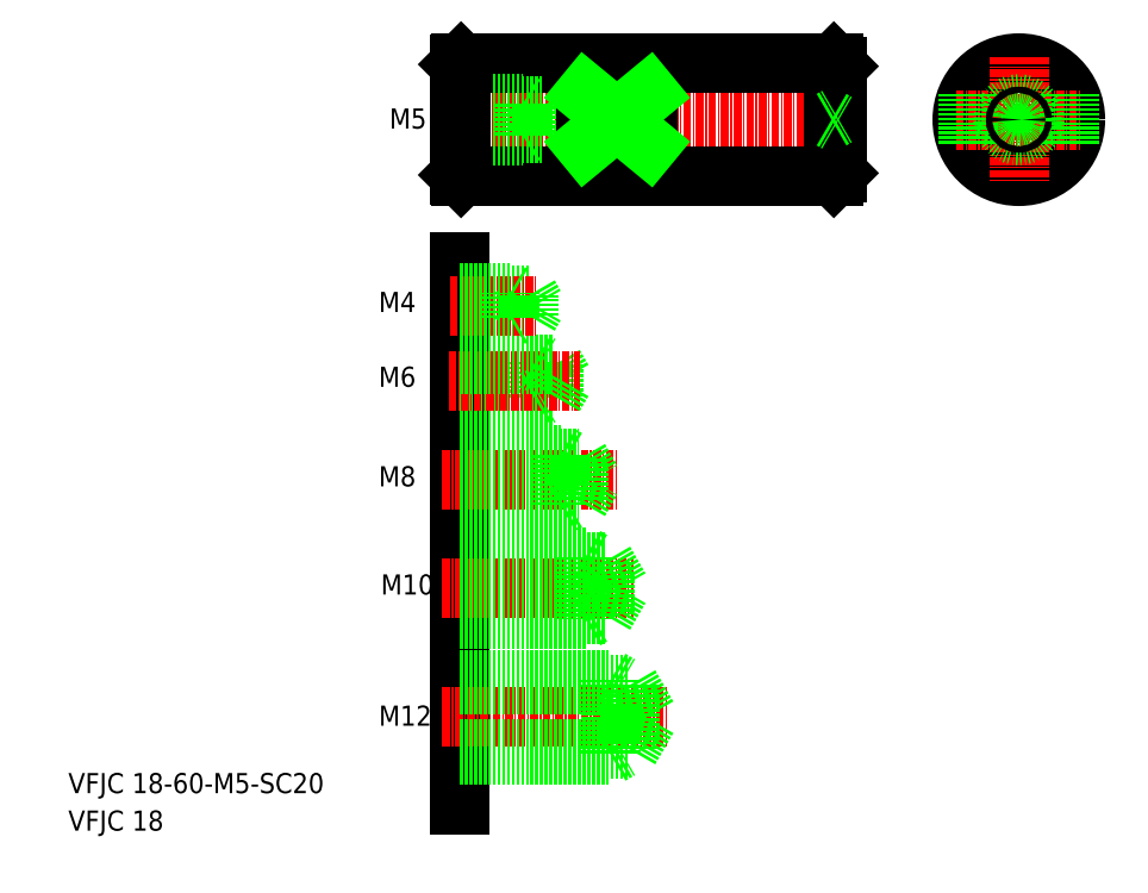
<metadata>
{"format":"dxf","ext":"dxf","renderer":"ezdxf+matplotlib","layout":"modelspace","background":"white","min_lineweight":24,"dpi":150}
</metadata>
<code>
0
SECTION
2
ENTITIES
0
LINE
8
CENTER
10
1018
20
-34.98
30
0
11
1083
21
-34.98
31
0
0
LINE
8
0
10
1021
20
-25.98
30
0
11
1080
21
-25.98
31
0
0
LINE
8
0
10
1021
20
-43.98
30
0
11
1080
21
-43.98
31
0
0
LINE
8
0
10
1020
20
-26.18
30
0
11
1020
21
-43.78
31
0
0
LINE
8
0
10
1020
20
-57.59
30
0
11
1020
21
-143.9
31
0
0
TEXT
8
0
10
958
20
-142.1
30
0
40
3.2
1
VFJC 18-60-M5-SC20
0
TEXT
8
0
10
958
20
-148.1
30
0
40
3.2
1
VFJC 18
0
LINE
8
CENTER
10
1018
20
-130
30
0
11
1053
21
-130
31
0
0
LINE
8
CENTER
10
1018
20
-109.5
30
0
11
1048
21
-109.5
31
0
0
TEXT
8
0
10
1007
20
-131.4
30
0
40
3.2
1
M12
0
TEXT
8
0
10
1008
20
-110.5
30
0
40
3.2
1
M10
0
LINE
8
0
10
1020
20
-135.2
30
0
11
1047
21
-135.2
31
0
0
LINE
8
0
10
1020
20
-124.9
30
0
11
1047
21
-124.9
31
0
0
LINE
8
0
10
1020
20
-136
30
0
11
1044
21
-136
31
0
0
LINE
8
0
10
1020
20
-124
30
0
11
1044
21
-124
31
0
0
LINE
8
0
10
1020
20
-105.3
30
0
11
1043
21
-105.3
31
0
0
LINE
8
0
10
1020
20
-113.8
30
0
11
1043
21
-113.8
31
0
0
LINE
8
0
10
1040
20
-114.5
30
0
11
1042
21
-113.8
31
0
0
LINE
8
0
10
1040
20
-104.5
30
0
11
1042
21
-105.3
31
0
0
LINE
8
0
10
1020
20
-114.5
30
0
11
1040
21
-114.5
31
0
0
LINE
8
0
10
1020
20
-104.5
30
0
11
1040
21
-104.5
31
0
0
LINE
8
0
10
1040
20
-104.5
30
0
11
1040
21
-114.5
31
0
0
LINE
8
0
10
1047
20
-124.9
30
0
11
1047
21
-135.2
31
0
0
LINE
8
0
10
1047
20
-124.9
30
0
11
1050
21
-130
31
0
0
LINE
8
0
10
1044
20
-124
30
0
11
1044
21
-136
31
0
0
LINE
8
0
10
1044
20
-136
30
0
11
1046
21
-135.2
31
0
0
LINE
8
0
10
1047
20
-135.2
30
0
11
1050
21
-130
31
0
0
LINE
8
0
10
1044
20
-124
30
0
11
1046
21
-124.9
31
0
0
LINE
8
0
10
1043
20
-105.3
30
0
11
1043
21
-113.8
31
0
0
LINE
8
0
10
1043
20
-113.8
30
0
11
1046
21
-109.5
31
0
0
LINE
8
0
10
1043
20
-105.3
30
0
11
1046
21
-109.5
31
0
0
LINE
8
CENTER
10
1018
20
-92.3
30
0
11
1045
21
-92.3
31
0
0
TEXT
8
0
10
1007
20
-77.47
30
0
40
3.2
1
M6
0
TEXT
8
0
10
1007
20
-93.31
30
0
40
3.2
1
M8
0
TEXT
8
0
10
1007
20
-65.57
30
0
40
3.2
1
M4
0
LINE
8
0
10
1032
20
-73.47
30
0
11
1032
21
-79.47
31
0
0
LINE
8
0
10
1035
20
-73.97
30
0
11
1035
21
-78.97
31
0
0
LINE
8
0
10
1035
20
-73.97
30
0
11
1037
21
-76.47
31
0
0
LINE
8
0
10
1039
20
-88.93
30
0
11
1041
21
-92.3
31
0
0
LINE
8
0
10
1039
20
-95.68
30
0
11
1041
21
-92.3
31
0
0
LINE
8
0
10
1036
20
-88.3
30
0
11
1036
21
-96.3
31
0
0
LINE
8
0
10
1036
20
-88.3
30
0
11
1037
21
-88.93
31
0
0
LINE
8
0
10
1020
20
-96.3
30
0
11
1036
21
-96.3
31
0
0
LINE
8
0
10
1020
20
-95.68
30
0
11
1039
21
-95.68
31
0
0
LINE
8
0
10
1020
20
-88.93
30
0
11
1039
21
-88.93
31
0
0
LINE
8
0
10
1039
20
-88.93
30
0
11
1039
21
-95.68
31
0
0
LINE
8
0
10
1036
20
-96.3
30
0
11
1037
21
-95.68
31
0
0
LINE
8
0
10
1020
20
-88.3
30
0
11
1036
21
-88.3
31
0
0
LINE
8
0
10
1020
20
-79.47
30
0
11
1032
21
-79.47
31
0
0
LINE
8
0
10
1020
20
-78.97
30
0
11
1035
21
-78.97
31
0
0
LINE
8
CENTER
10
1019
20
-76.47
30
0
11
1039
21
-76.47
31
0
0
LINE
8
0
10
1035
20
-78.97
30
0
11
1037
21
-76.47
31
0
0
LINE
8
0
10
1032
20
-79.47
30
0
11
1033
21
-78.97
31
0
0
LINE
8
0
10
1020
20
-73.47
30
0
11
1032
21
-73.47
31
0
0
LINE
8
0
10
1020
20
-73.97
30
0
11
1035
21
-73.97
31
0
0
LINE
8
0
10
1020
20
-62.9
30
0
11
1031
21
-62.9
31
0
0
LINE
8
0
10
1020
20
-66.2
30
0
11
1031
21
-66.2
31
0
0
LINE
8
CENTER
10
1019
20
-64.55
30
0
11
1033
21
-64.55
31
0
0
LINE
8
0
10
1020
20
-66.55
30
0
11
1028
21
-66.55
31
0
0
LINE
8
0
10
1020
20
-62.55
30
0
11
1028
21
-62.55
31
0
0
LINE
8
0
10
1028
20
-66.55
30
0
11
1028
21
-62.55
31
0
0
LINE
8
0
10
1028
20
-66.55
30
0
11
1029
21
-66.2
31
0
0
LINE
8
0
10
1028
20
-62.55
30
0
11
1029
21
-62.9
31
0
0
LINE
8
0
10
1032
20
-73.47
30
0
11
1033
21
-73.97
31
0
0
LINE
8
0
10
1031
20
-66.2
30
0
11
1031
21
-62.9
31
0
0
LINE
8
0
10
1031
20
-66.2
30
0
11
1032
21
-64.55
31
0
0
LINE
8
0
10
1031
20
-62.9
30
0
11
1032
21
-64.55
31
0
0
LINE
8
0
10
1020
20
-37.08
30
0
11
1033
21
-37.08
31
0
0
LINE
8
0
10
1020
20
-32.88
30
0
11
1033
21
-32.88
31
0
0
LINE
8
0
10
1020
20
-32.48
30
0
11
1030
21
-32.48
31
0
0
LINE
8
0
10
1020
20
-37.48
30
0
11
1030
21
-37.48
31
0
0
TEXT
8
0
10
1009
20
-36.39
30
0
40
3.2
1
M5
0
LINE
8
0
10
1033
20
-32.88
30
0
11
1035
21
-34.98
31
0
0
LINE
8
0
10
1033
20
-32.88
30
0
11
1033
21
-37.08
31
0
0
LINE
8
0
10
1030
20
-32.48
30
0
11
1030
21
-37.48
31
0
0
LINE
8
0
10
1030
20
-37.48
30
0
11
1031
21
-37.13
31
0
0
LINE
8
0
10
1033
20
-37.08
30
0
11
1035
21
-34.98
31
0
0
LINE
8
0
10
1030
20
-32.48
30
0
11
1031
21
-32.83
31
0
0
CIRCLE
8
0
10
1109
20
-34.98
30
0
40
9
0
LINE
8
CENTER
10
1109
20
-24.98
30
0
11
1109
21
-44.98
31
0
0
LINE
8
0
10
1080
20
-25.98
30
0
11
1080
21
-43.98
31
0
0
LINE
8
0
10
1080
20
-26.48
30
0
11
1080
21
-43.48
31
0
0
LINE
8
0
10
1080
20
-43.98
30
0
11
1080
21
-43.48
31
0
0
LINE
8
0
10
1080
20
-25.98
30
0
11
1080
21
-26.48
31
0
0
LINE
8
CENTER
10
1099
20
-34.98
30
0
11
1119
21
-34.98
31
0
0
CIRCLE
8
0
10
1109
20
-34.98
30
0
40
2.1
0
CIRCLE
8
0
10
1109
20
-34.98
30
0
40
2.5
0
LINE
8
0
10
1020
20
-26.18
30
0
11
1021
21
-25.98
31
0
0
LINE
8
0
10
1020
20
-43.78
30
0
11
1021
21
-43.98
31
0
0
LINE
8
0
10
1021
20
-25.98
30
0
11
1021
21
-43.98
31
0
0
LINE
8
0
10
1040
20
-30.85
30
0
11
1040
21
-39.1
31
0
0
LINE
8
0
10
1050
20
-30.85
30
0
11
1050
21
-39.1
31
0
0
LINE
8
0
10
1050
20
-39.1
30
0
11
1040
21
-39.1
31
0
0
LINE
8
0
10
1050
20
-30.85
30
0
11
1040
21
-30.85
31
0
0
LINE
8
0
10
1040
20
-39.1
30
0
11
1050
21
-30.85
31
0
0
LINE
8
0
10
1050
20
-39.1
30
0
11
1040
21
-30.85
31
0
0
LINE
8
0
10
1101
20
-30.85
30
0
11
1101
21
-39.1
31
0
0
LINE
8
0
10
1117
20
-30.85
30
0
11
1117
21
-39.1
31
0
0
CIRCLE
8
0
10
1109
20
-34.98
30
0
40
0.5
0
LINE
8
0
10
1080
20
-34.98
30
0
11
1080
21
-34.98
31
0
0
LINE
8
0
10
1079
20
-34.98
30
0
11
1080
21
-34.48
31
0
0
LINE
8
0
10
1079
20
-34.98
30
0
11
1080
21
-35.48
31
0
0
ENDSEC
0
EOF

</code>
